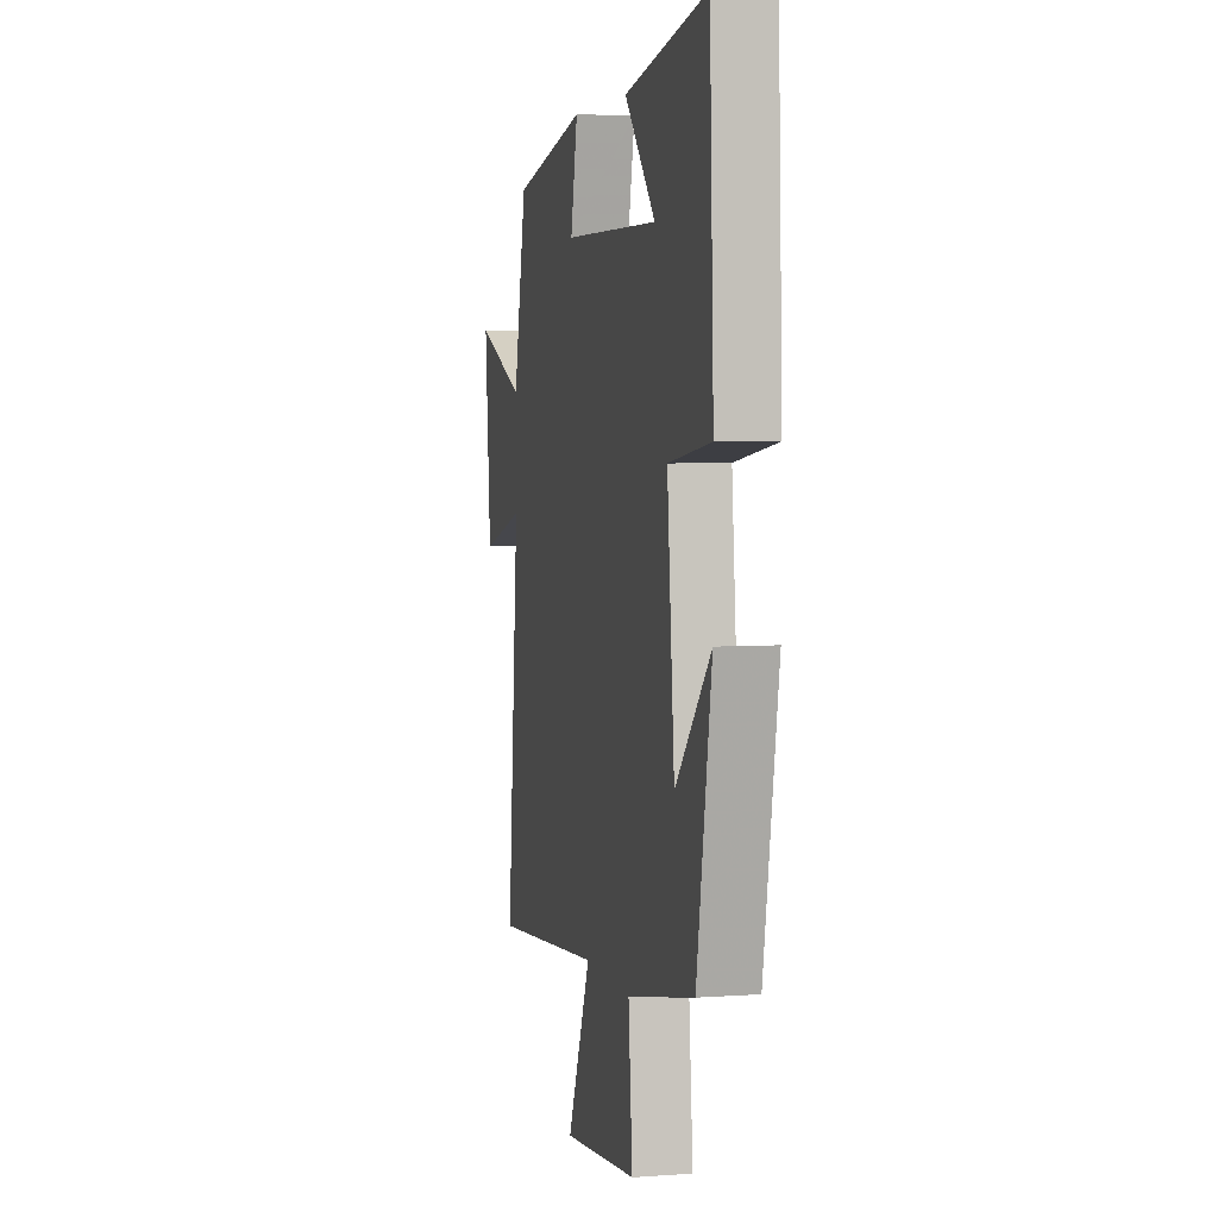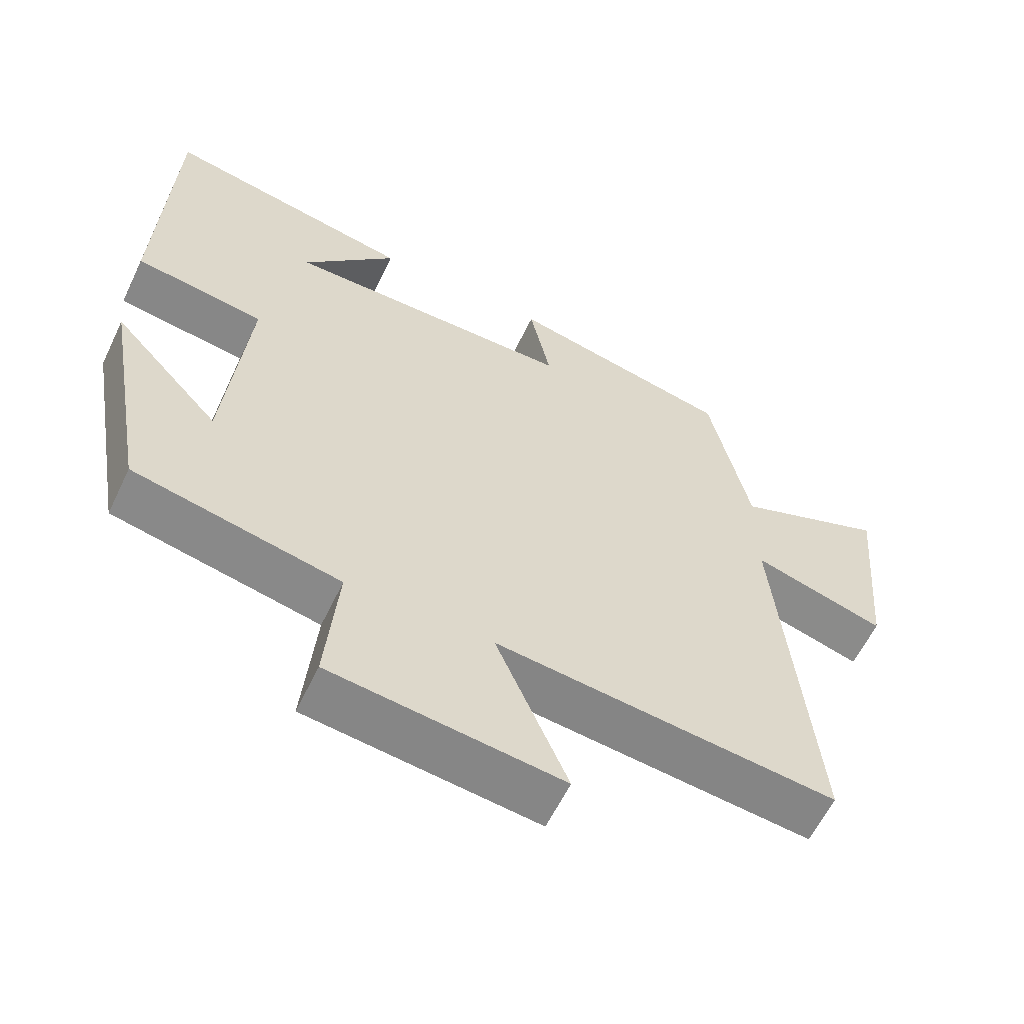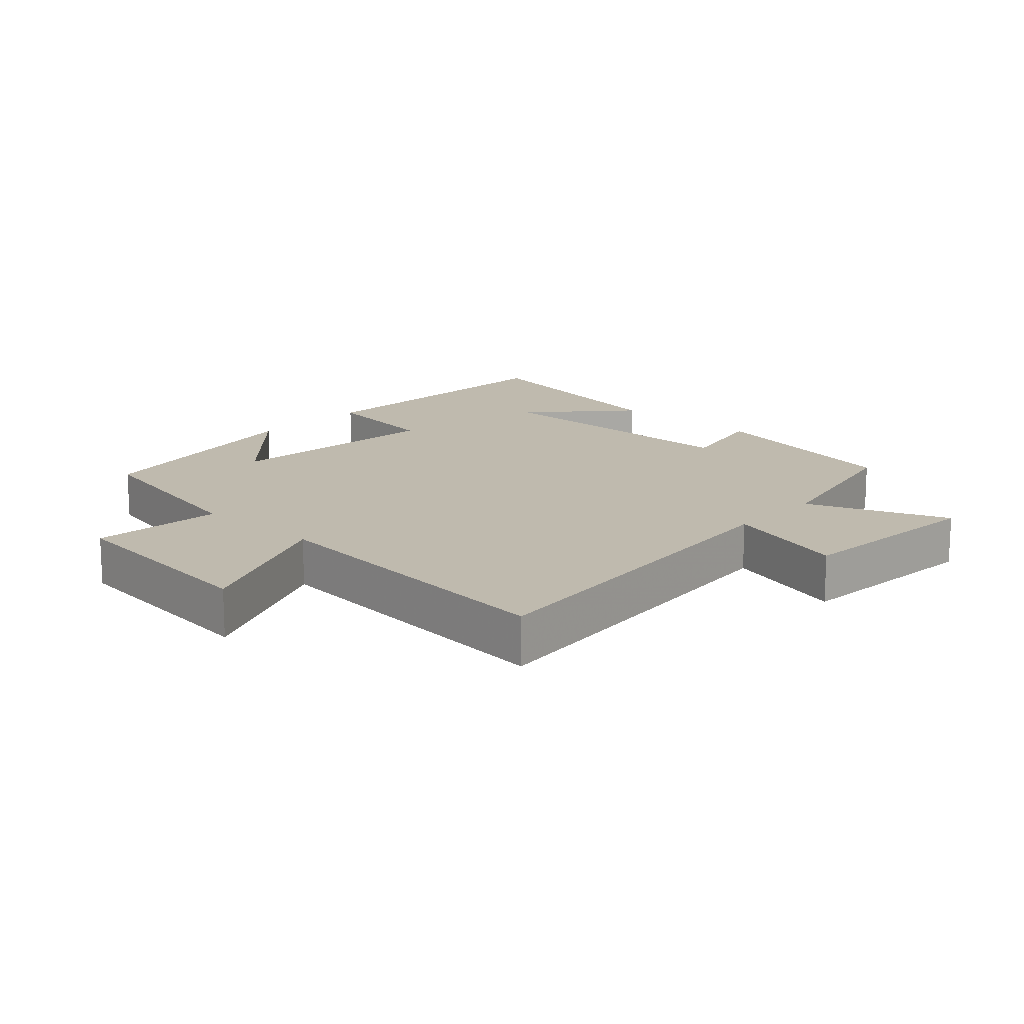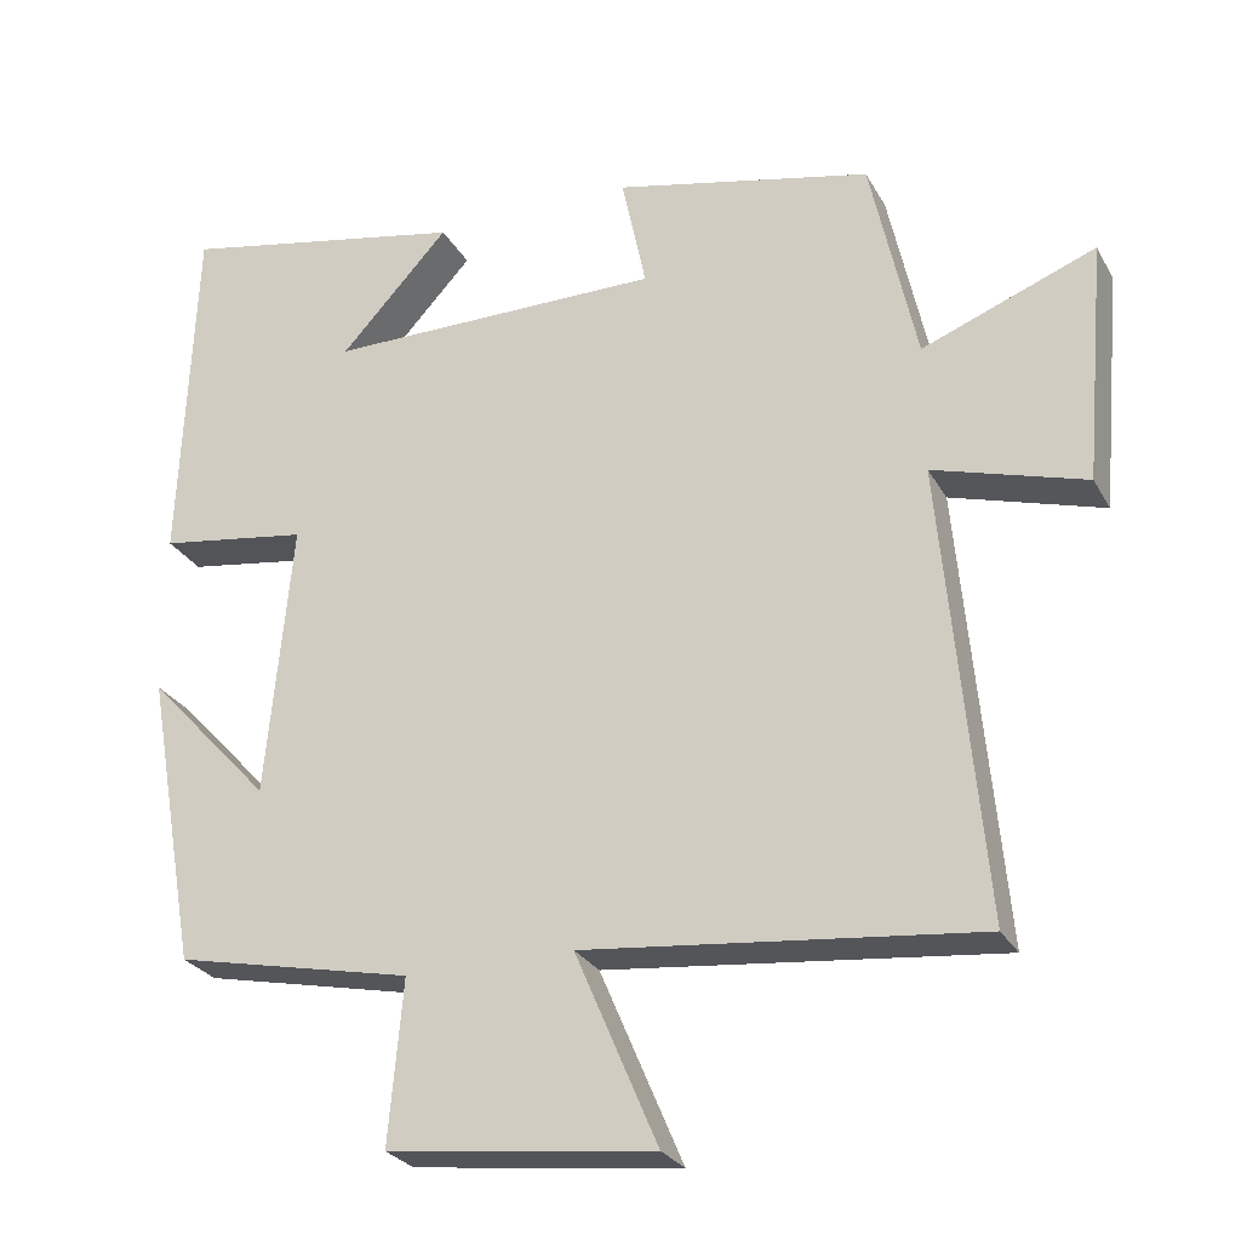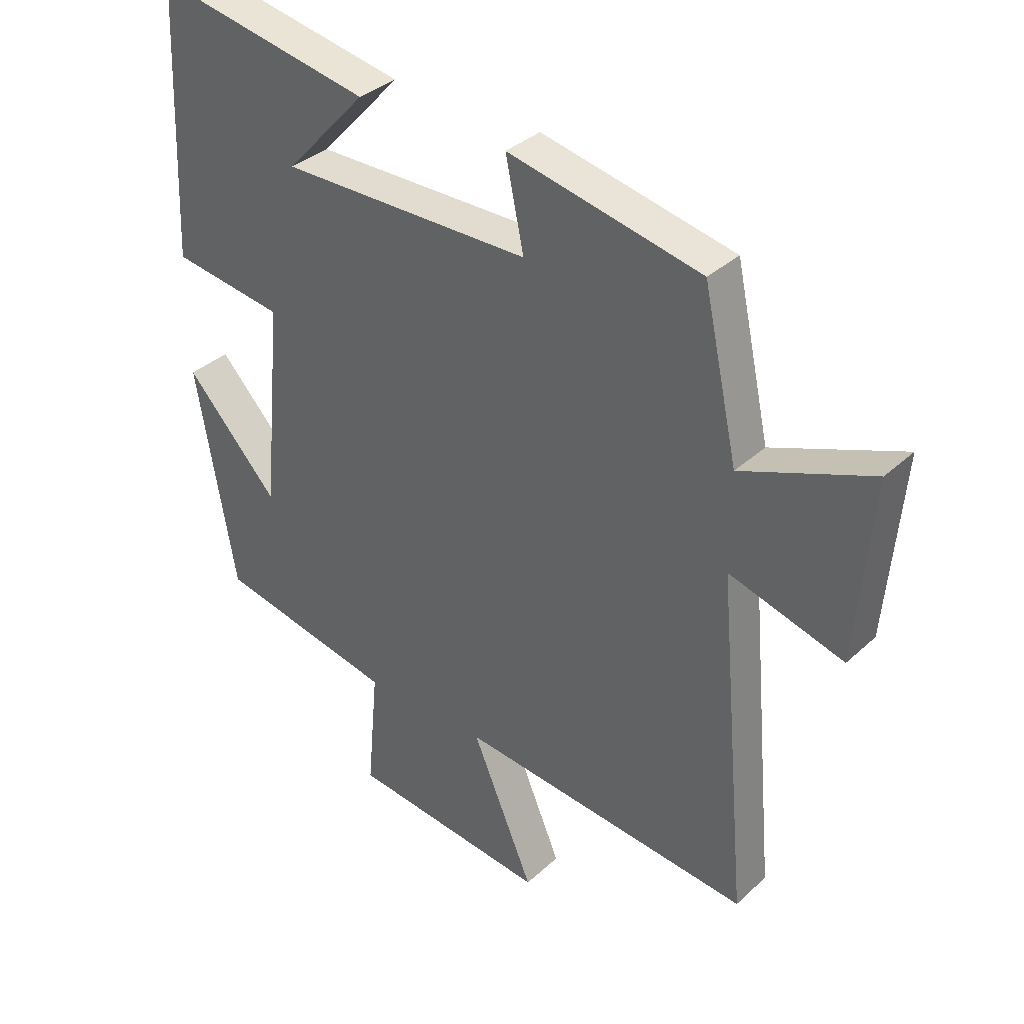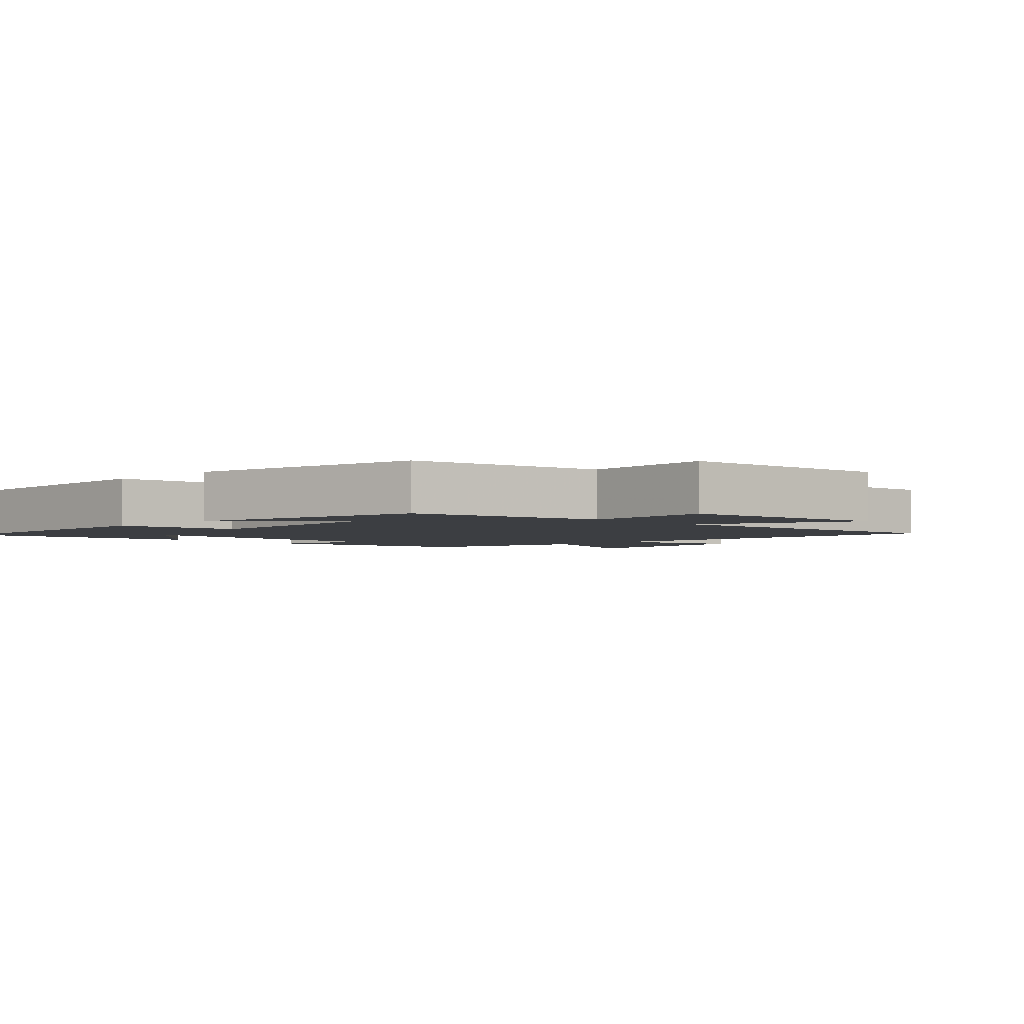
<metadata>
{"format":"obj","ext":"obj","renderer":"f3d","projection":"perspective","resolution":1024,"background":"white","views":[{"elev":4.7,"azim":77.0,"up":"+Z"},{"elev":-60.0,"azim":154.5,"up":"+Z"},{"elev":15.5,"azim":-137.4,"up":"+Y"},{"elev":-26.6,"azim":-156.6,"up":"+Z"},{"elev":34.8,"azim":-140.5,"up":"+Z"},{"elev":-3.0,"azim":134.9,"up":"+Y"}]}
</metadata>
<code>
v 0.482 0.07 0.569
v 0.5 0.07 0.129
v 0.315 0.07 0.102
v 0.347 0.07 -0.238
v 0.5 0.07 -0.073
v 0.436 0.07 -0.438
v 0.142 0.07 -0.5
v 0.16 0.07 -0.701
v -0.168 0.07 -0.739
v -0.066 0.07 -0.5
v -0.551 0.07 -0.55
v -0.5 0.07 0.011
v -0.688 0.07 -0.044
v -0.714 0.07 0.254
v -0.5 0.07 0.171
v -0.443 0.07 0.431
v -0.125 0.07 0.5
v -0.155 0.07 0.357
v 0.259 0.07 0.355
v 0.125 0.07 0.5
v 0.482 0 0.569
v 0.5 0 0.129
v 0.315 0 0.102
v 0.347 0 -0.238
v 0.5 0 -0.073
v 0.436 0 -0.438
v 0.142 0 -0.5
v 0.16 0 -0.701
v -0.168 0 -0.739
v -0.066 0 -0.5
v -0.551 0 -0.55
v -0.5 0 0.011
v -0.688 0 -0.044
v -0.714 0 0.254
v -0.5 0 0.171
v -0.443 0 0.431
v -0.125 0 0.5
v -0.155 0 0.357
v 0.259 0 0.355
v 0.125 0 0.5
f 19 20 1 2
f 18 19 2 3
f 15 16 17 18
f 15 18 3 4
f 12 13 14 15
f 12 15 4
f 10 11 12 4
f 7 8 9 10
f 7 10 4
f 4 5 6 7
f 22 21 40 39
f 23 22 39 38
f 38 37 36 35
f 24 23 38 35
f 35 34 33 32
f 24 35 32
f 24 32 31 30
f 30 29 28 27
f 24 30 27
f 27 26 25 24
f 1 21 22 2
f 2 22 23 3
f 3 23 24 4
f 4 24 25 5
f 5 25 26 6
f 6 26 27 7
f 7 27 28 8
f 8 28 29 9
f 9 29 30 10
f 10 30 31 11
f 11 31 32 12
f 12 32 33 13
f 13 33 34 14
f 14 34 35 15
f 15 35 36 16
f 16 36 37 17
f 17 37 38 18
f 18 38 39 19
f 19 39 40 20
f 20 40 21 1

</code>
